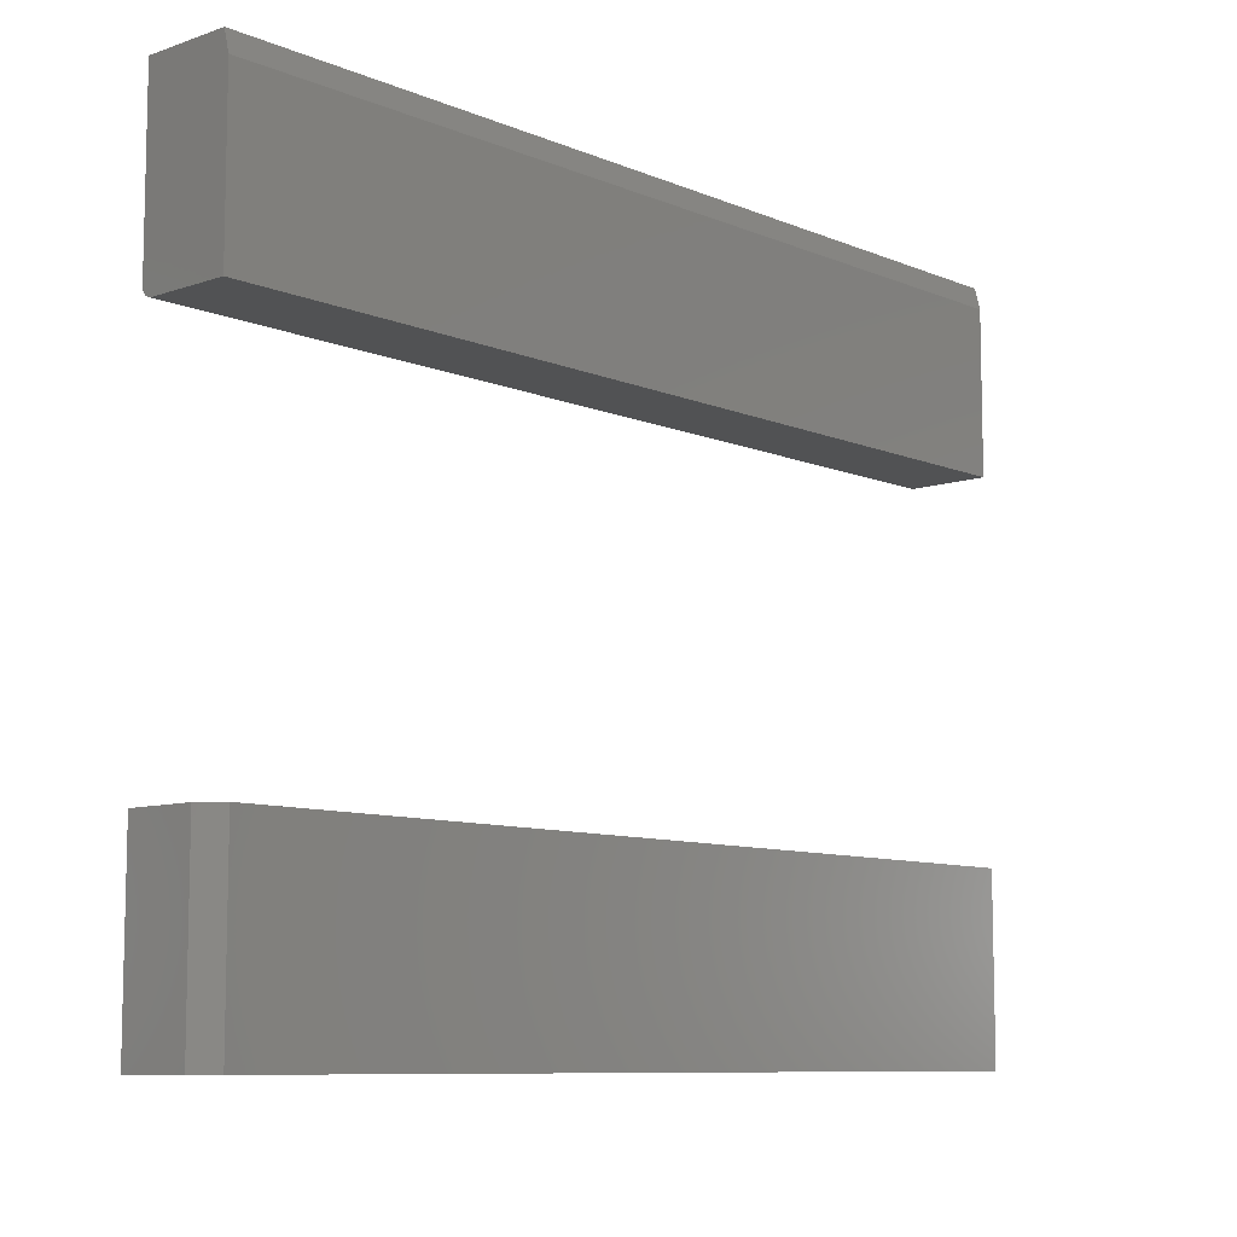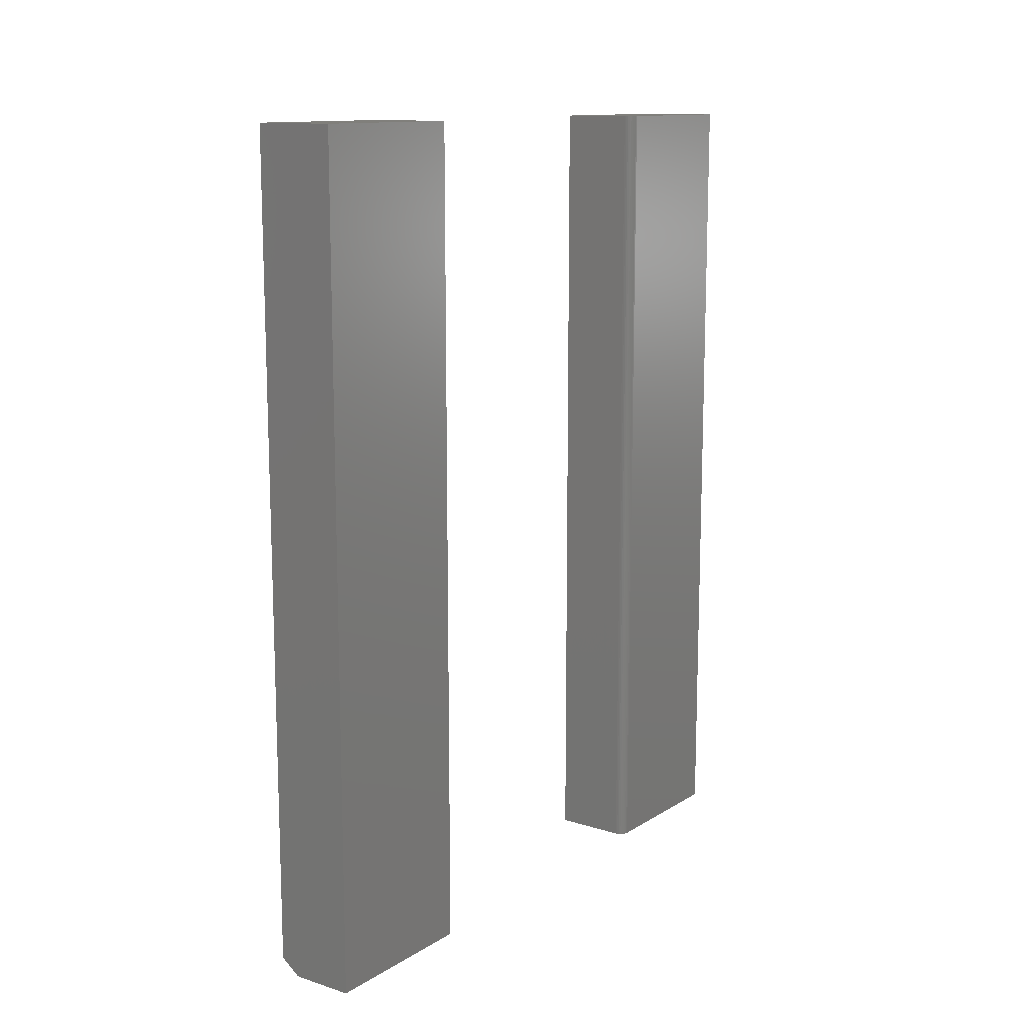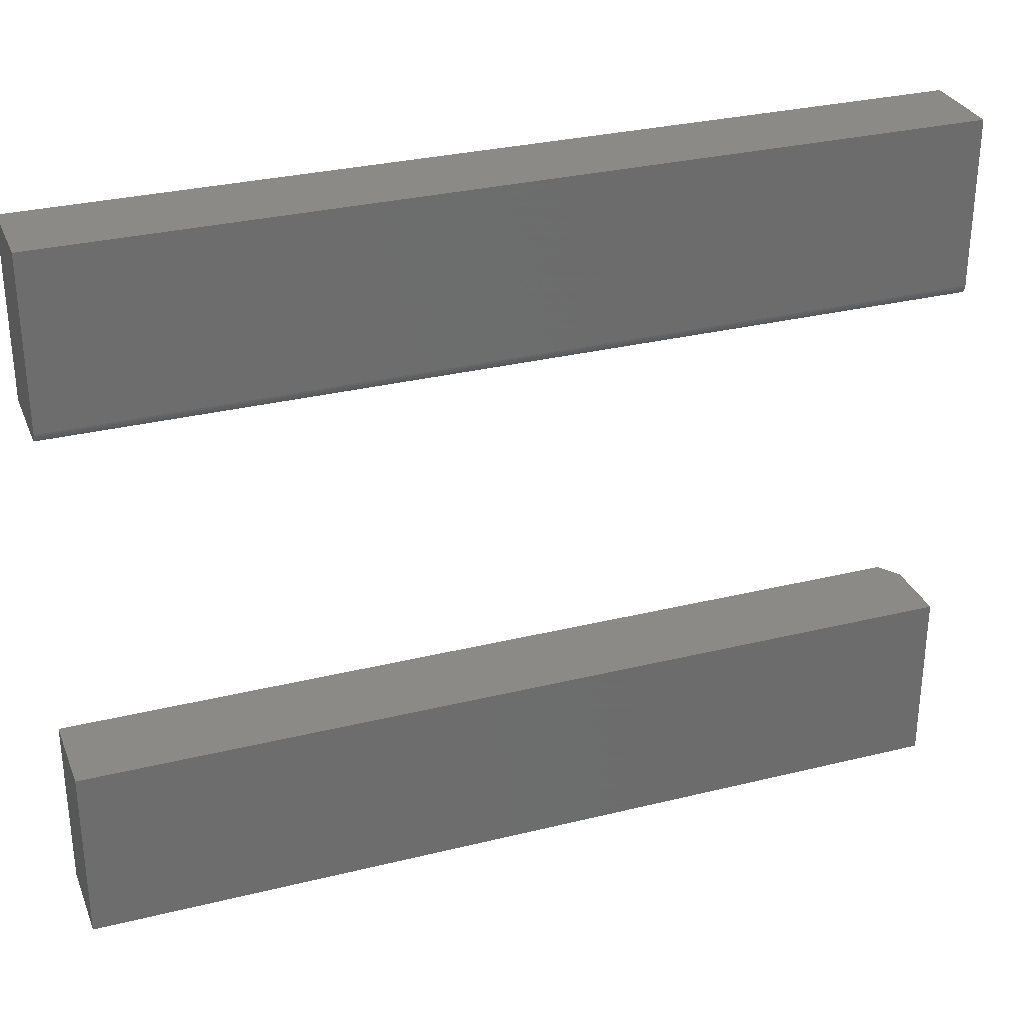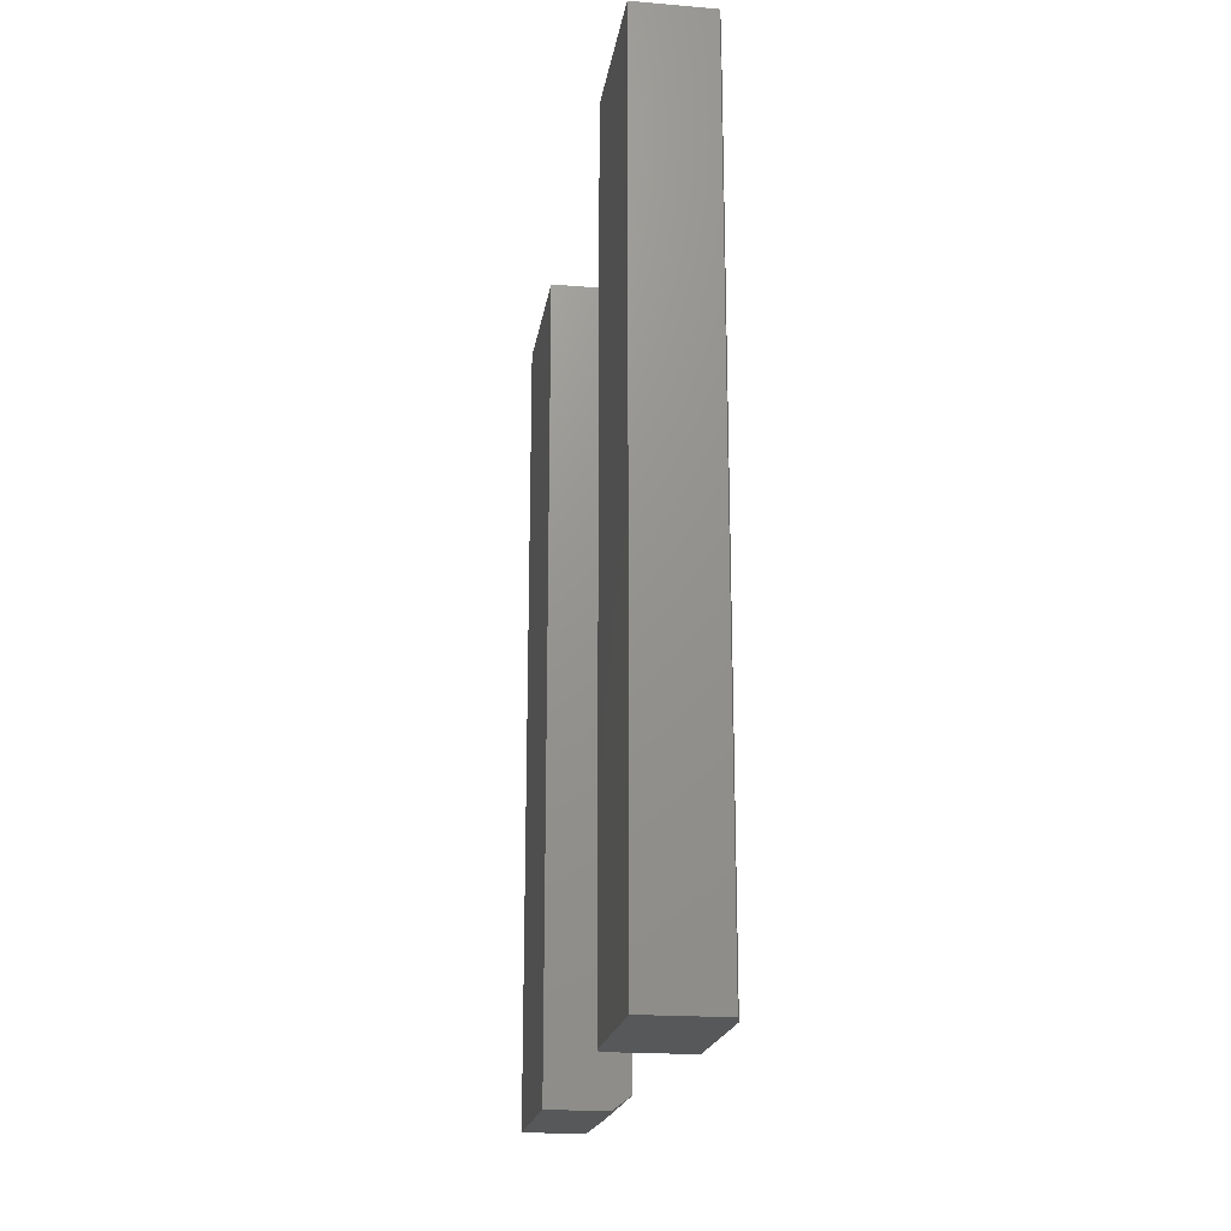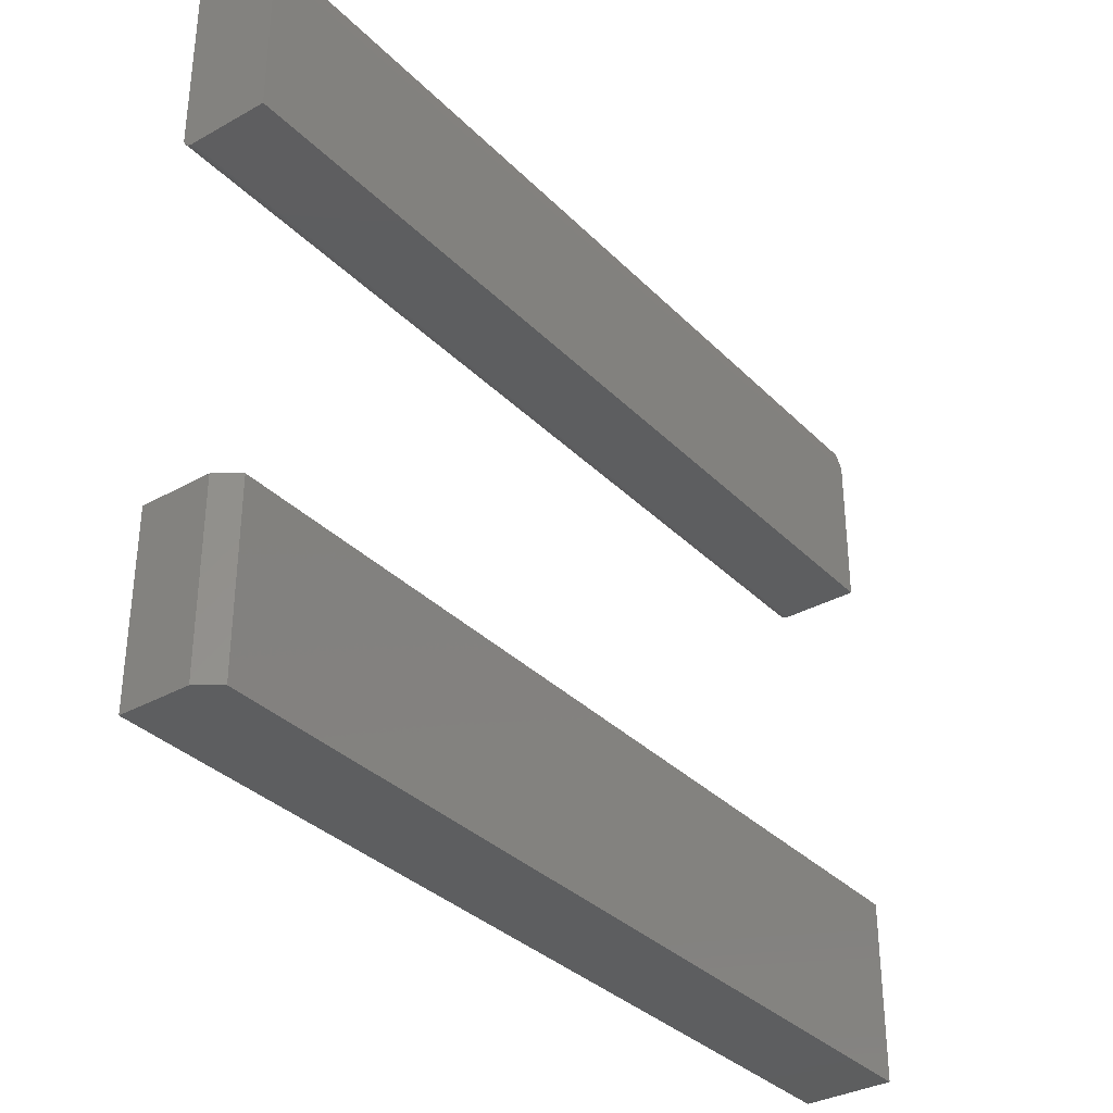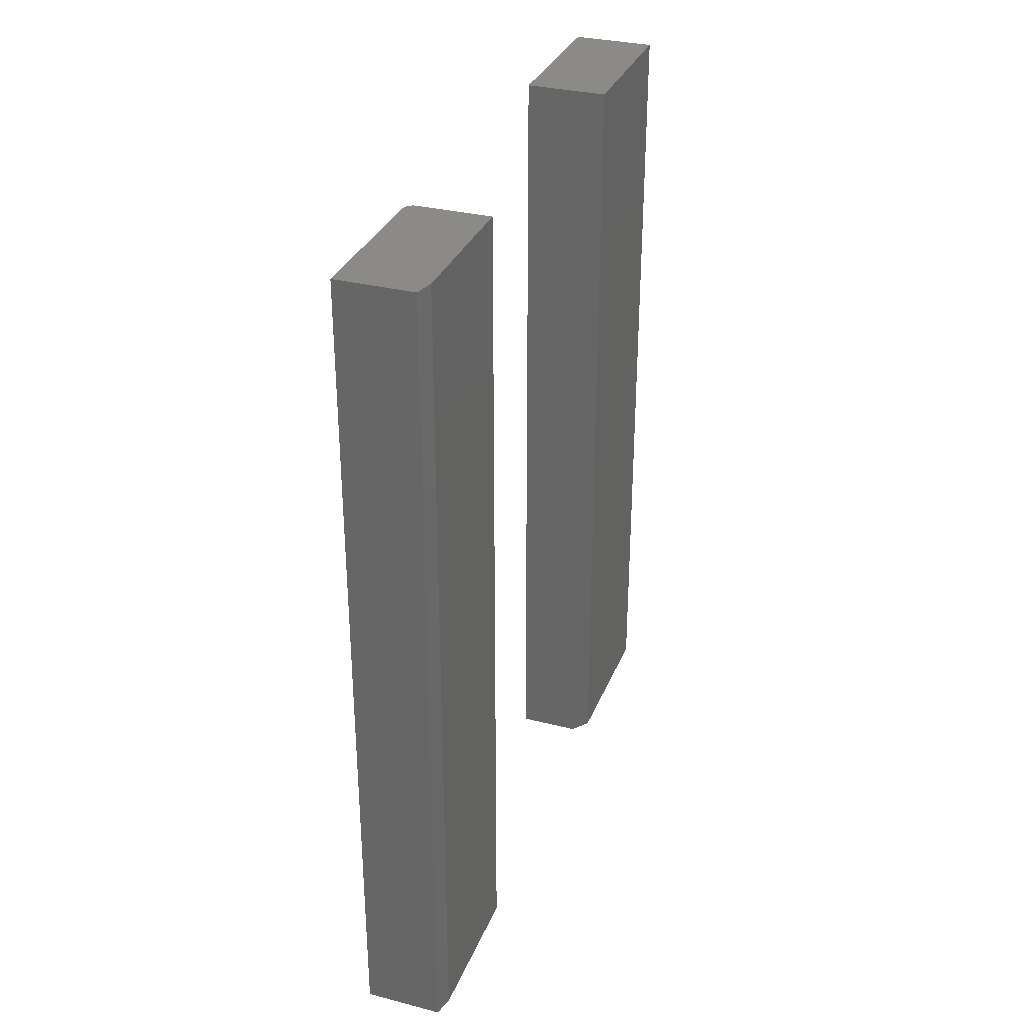
<metadata>
{"format":"stl","ext":"stl","renderer":"f3d","projection":"perspective","resolution":1024,"background":"white","views":[{"elev":-9.0,"azim":-137.7,"up":"+Y"},{"elev":12.6,"azim":36.0,"up":"+Z"},{"elev":30.5,"azim":70.4,"up":"+Y"},{"elev":-19.7,"azim":171.3,"up":"+Z"},{"elev":-34.1,"azim":-142.9,"up":"+Y"},{"elev":32.1,"azim":-160.3,"up":"+Z"}]}
</metadata>
<code>
# stl→obj: 36 verts, 64 faces
v 0.1172 0.1875 0.75
v 0.1202 0.1878 0.75
v 0.1232 0.1887 0.75
v -1.492e-16 0.425 0.75
v 0.1328 0.4562 0.75
v 0.007812 0.4562 0.75
v -1.492e-16 0.1875 0.75
v 0.1259 0.1901 0.75
v 0.1282 0.1921 0.75
v 0.1302 0.1944 0.75
v 0.1316 0.1971 0.75
v 0.1325 0.2001 0.75
v 0.1328 0.2031 0.75
v 0.1172 0.1875 -0.5938
v 0 0.1875 -0.5938
v 0.1316 0.1971 -0.5938
v 1.615e-33 0.425 -0.5938
v 0.007812 0.4562 -0.5938
v 0.1328 0.4562 -0.5938
v 0.1328 0.2031 -0.5938
v 0.1325 0.2001 -0.5938
v 0.1202 0.1878 -0.5938
v 0.1302 0.1944 -0.5938
v 0.1282 0.1921 -0.5938
v 0.1259 0.1901 -0.5938
v 0.1232 0.1887 -0.5938
v -2.602e-18 -0.6172 -0.5703
v -1.492e-16 -0.6172 0.75
v -2.602e-18 -0.3484 -0.5703
v -1.492e-16 -0.3484 0.75
v 0.1328 -0.6172 0.75
v 0.1328 -0.6172 -0.5938
v 0.03125 -0.6172 -0.5938
v 0.1328 -0.3484 0.75
v 0.1328 -0.3484 -0.5938
v 0.03125 -0.3484 -0.5938
f 1 2 3
f 4 5 6
f 7 1 3
f 7 3 8
f 7 8 9
f 7 9 10
f 7 10 11
f 7 11 12
f 7 12 13
f 7 13 5
f 7 5 4
f 14 15 16
f 17 18 19
f 17 19 20
f 17 20 21
f 17 21 16
f 17 16 15
f 22 14 16
f 22 16 23
f 22 23 24
f 22 24 25
f 22 25 26
f 20 19 13
f 13 19 5
f 1 7 14
f 14 7 15
f 1 14 2
f 2 14 22
f 2 22 3
f 3 22 26
f 3 26 8
f 8 26 25
f 8 25 9
f 9 25 24
f 9 24 10
f 10 24 23
f 10 23 11
f 11 23 16
f 11 16 12
f 12 16 21
f 12 21 13
f 13 21 20
f 15 7 17
f 17 7 4
f 19 18 5
f 5 18 6
f 18 17 6
f 6 17 4
f 27 28 29
f 29 28 30
f 31 28 32
f 32 28 27
f 32 27 33
f 30 34 29
f 29 34 35
f 29 35 36
f 32 33 35
f 35 33 36
f 33 27 36
f 36 27 29
f 32 35 31
f 31 35 34
f 34 30 31
f 31 30 28

</code>
